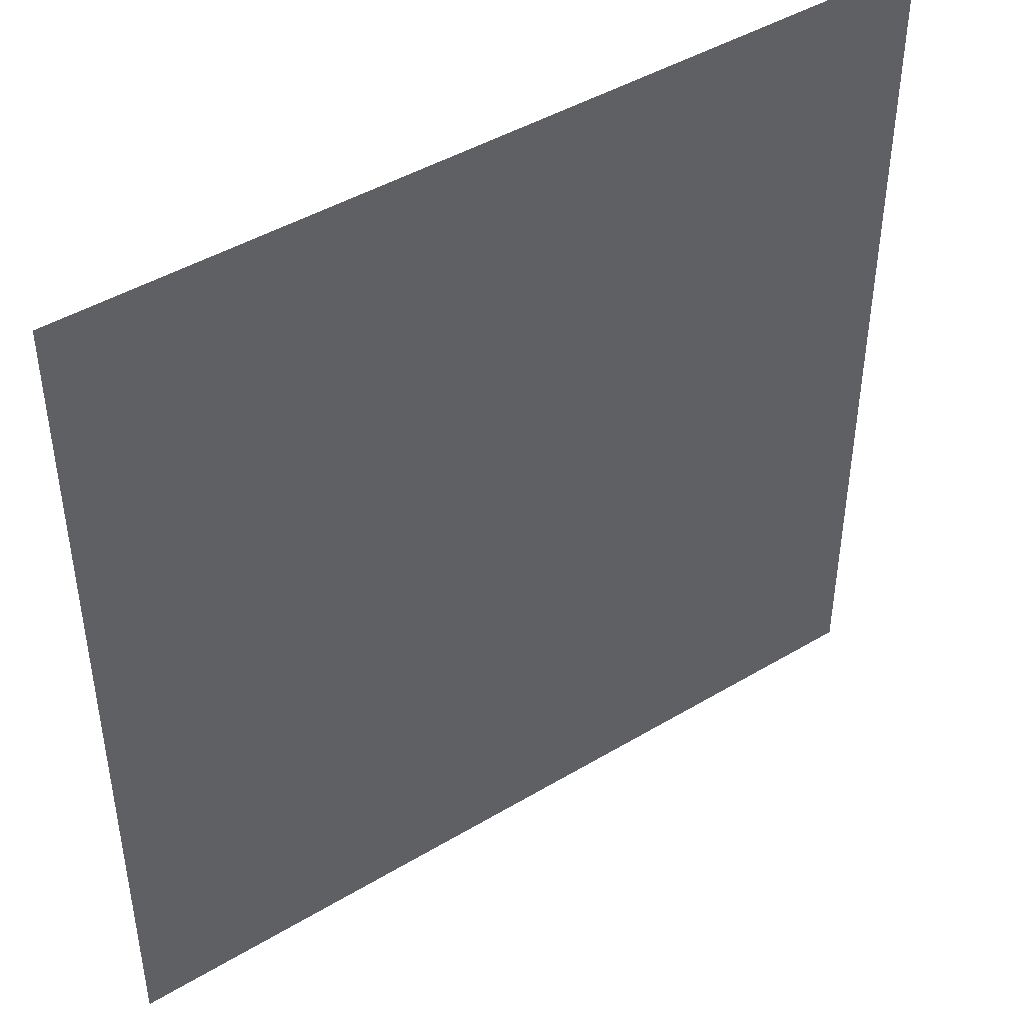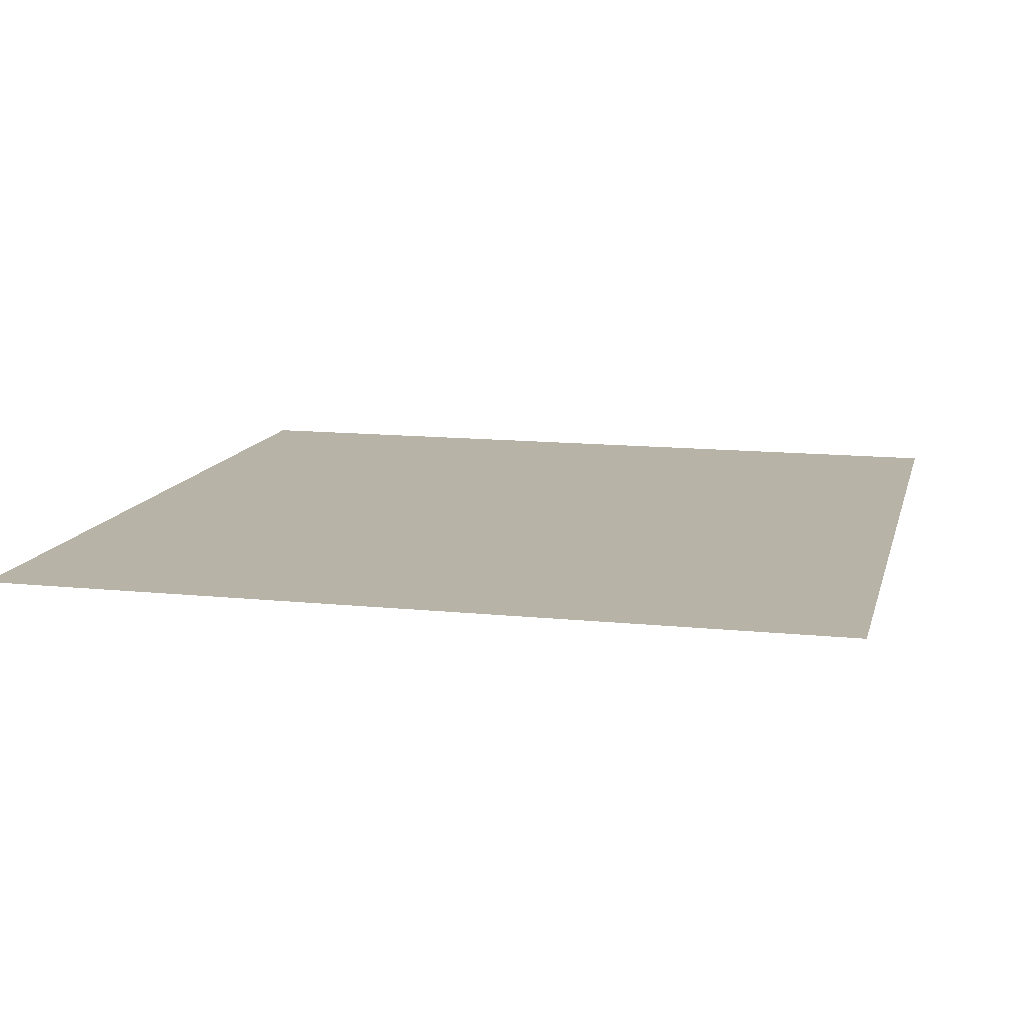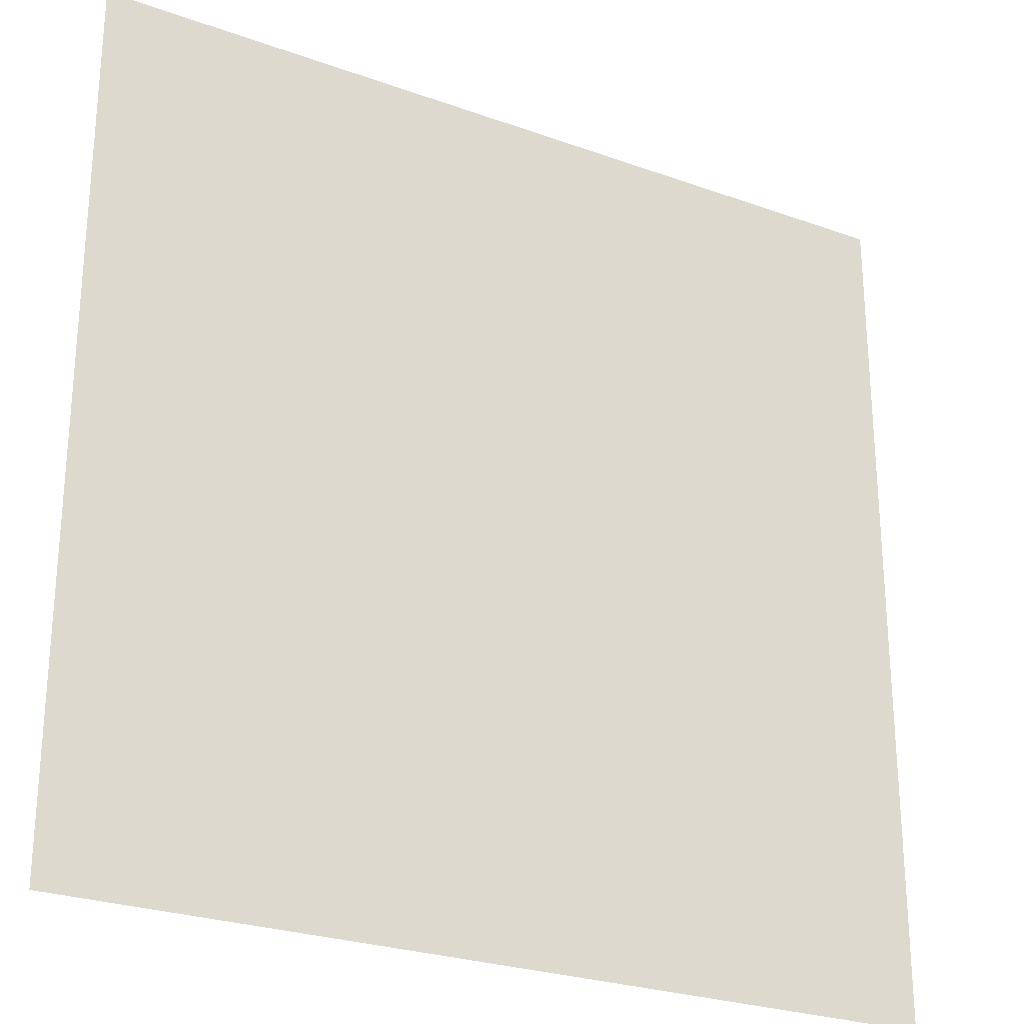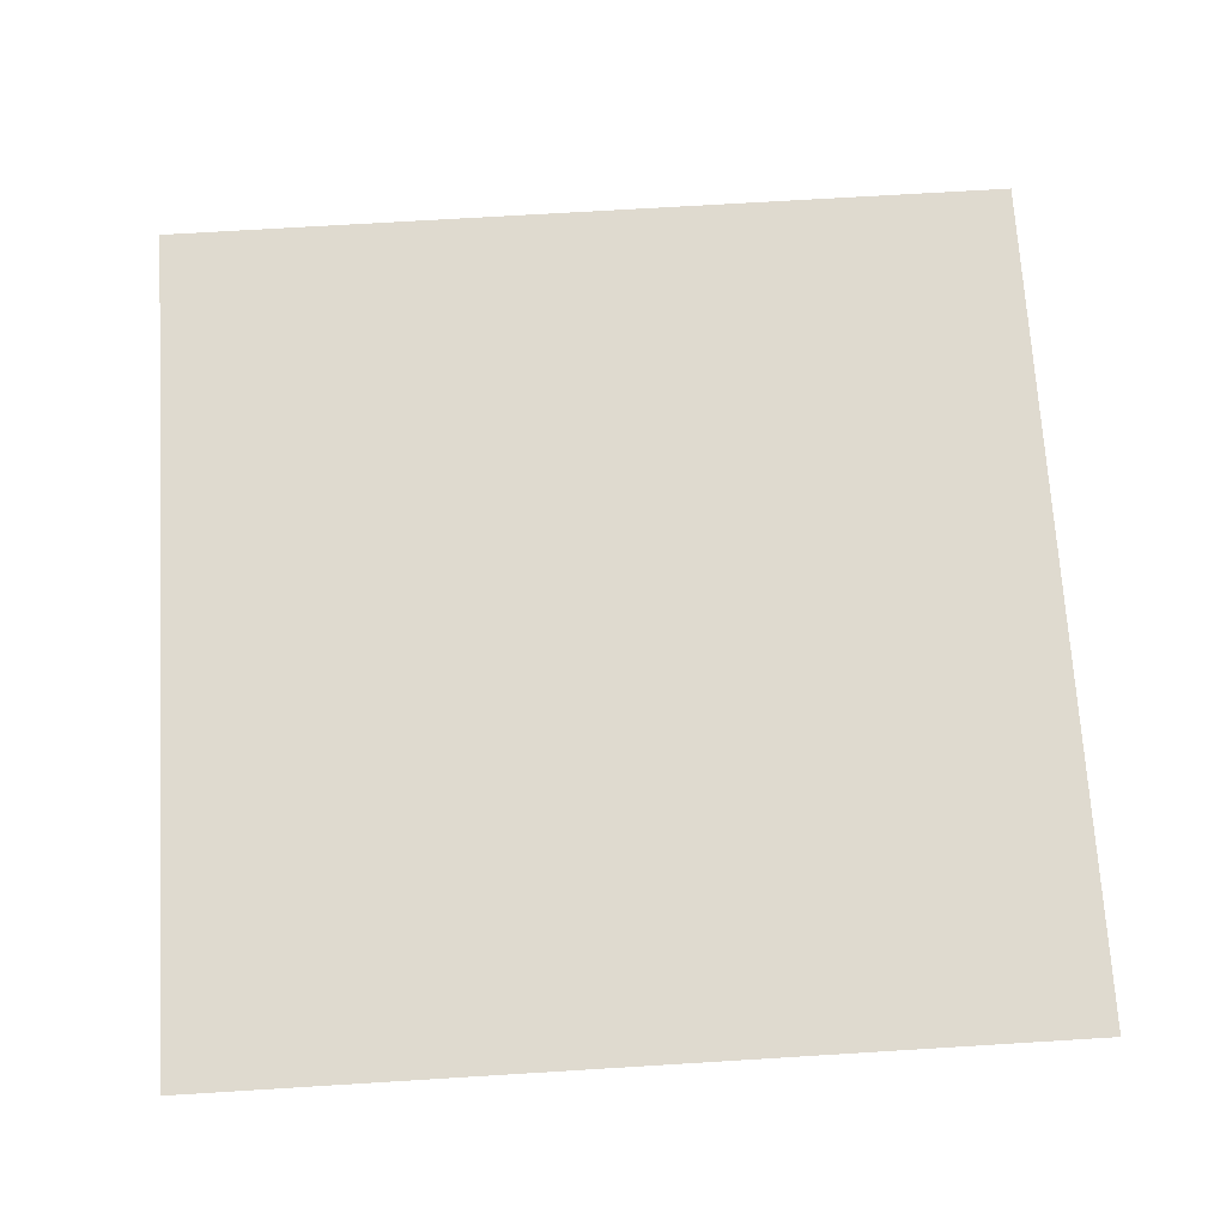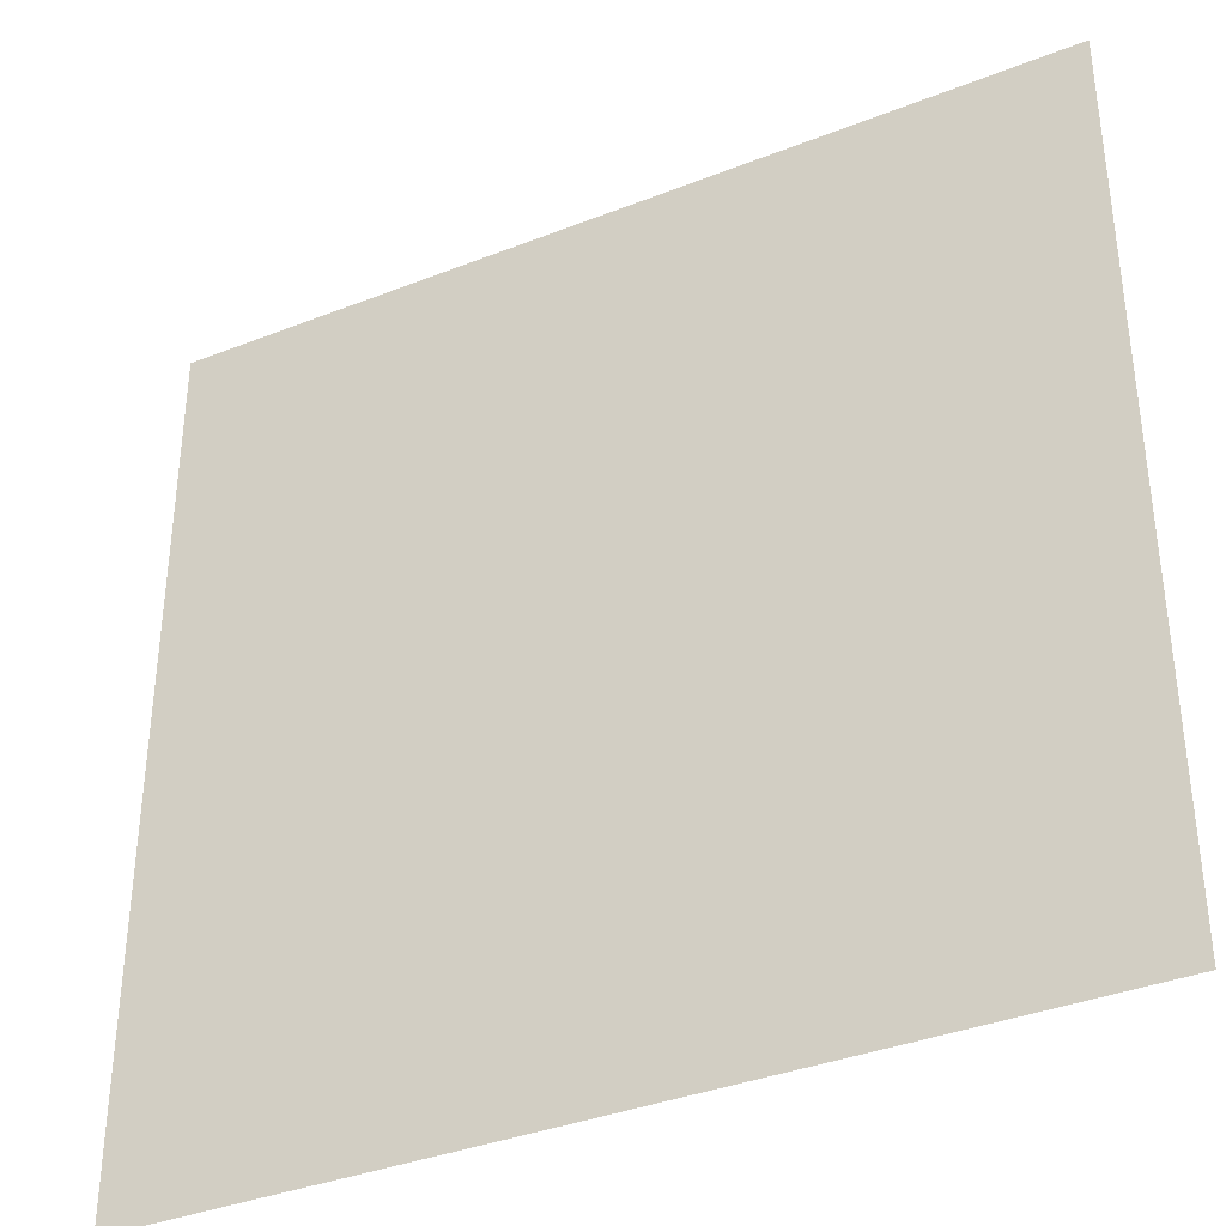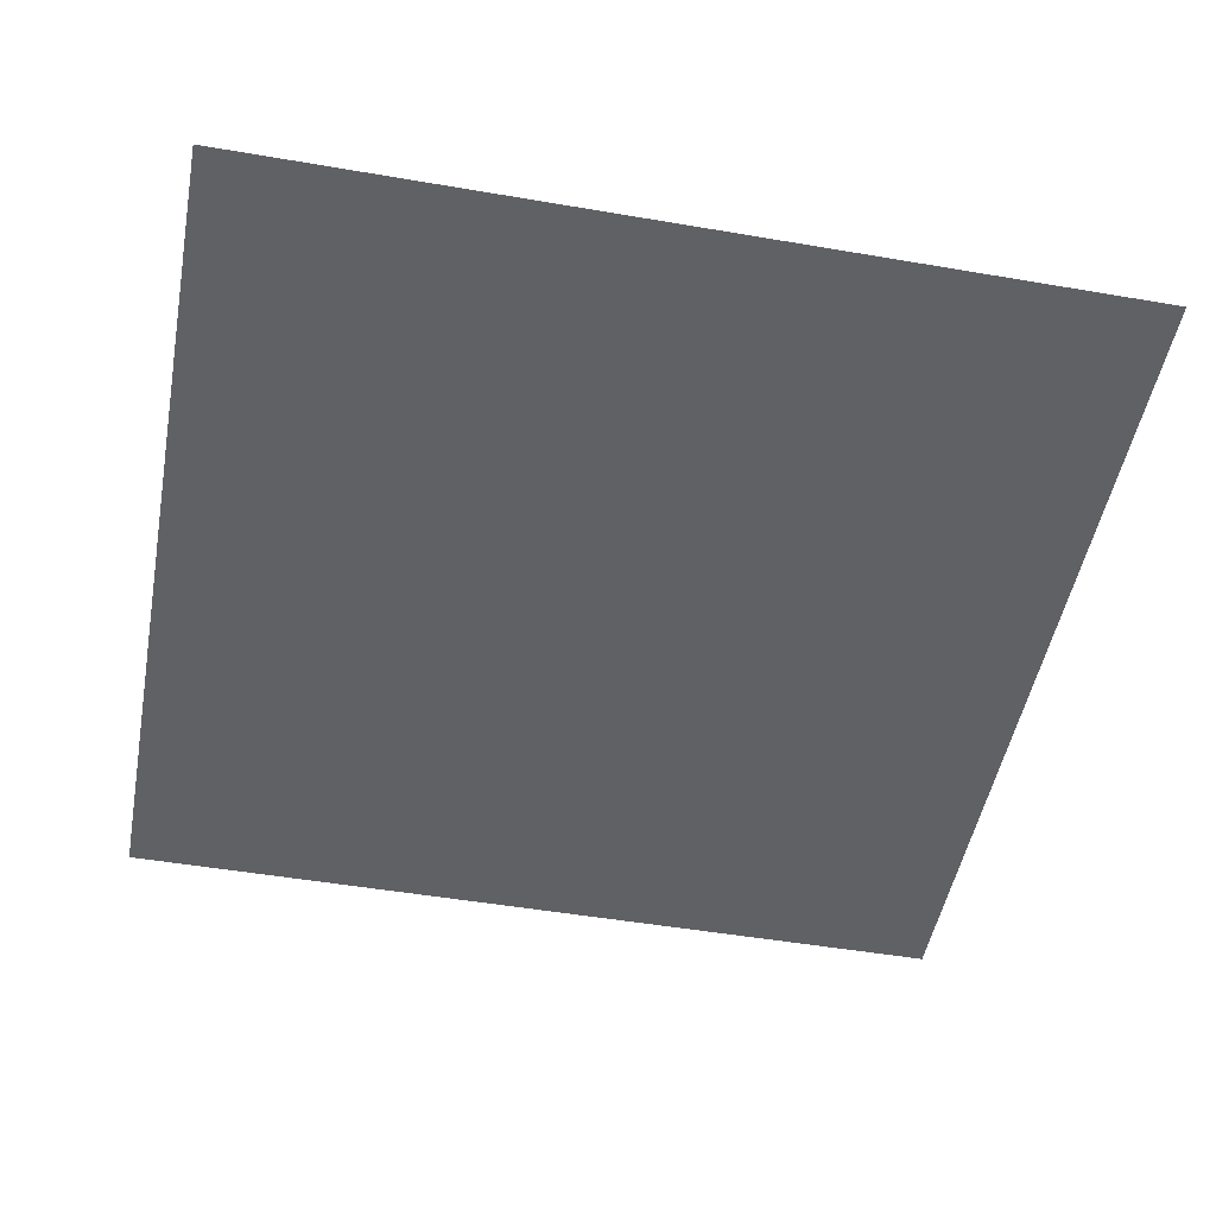
<metadata>
{"format":"obj","ext":"obj","renderer":"f3d","projection":"perspective","resolution":1024,"background":"white","views":[{"elev":44.6,"azim":145.1,"up":"+Z"},{"elev":12.6,"azim":13.6,"up":"+Y"},{"elev":-26.1,"azim":150.3,"up":"+Z"},{"elev":70.6,"azim":-3.5,"up":"+Y"},{"elev":-36.9,"azim":-153.0,"up":"+Z"},{"elev":-49.7,"azim":79.3,"up":"+Y"}]}
</metadata>
<code>
v -1.212 0 1.212
v -1.212 0 -1.212
v 1.212 0 -1.212
v 1.212 0 1.212
g pie_splat_1
f 1 2 3 4

</code>
